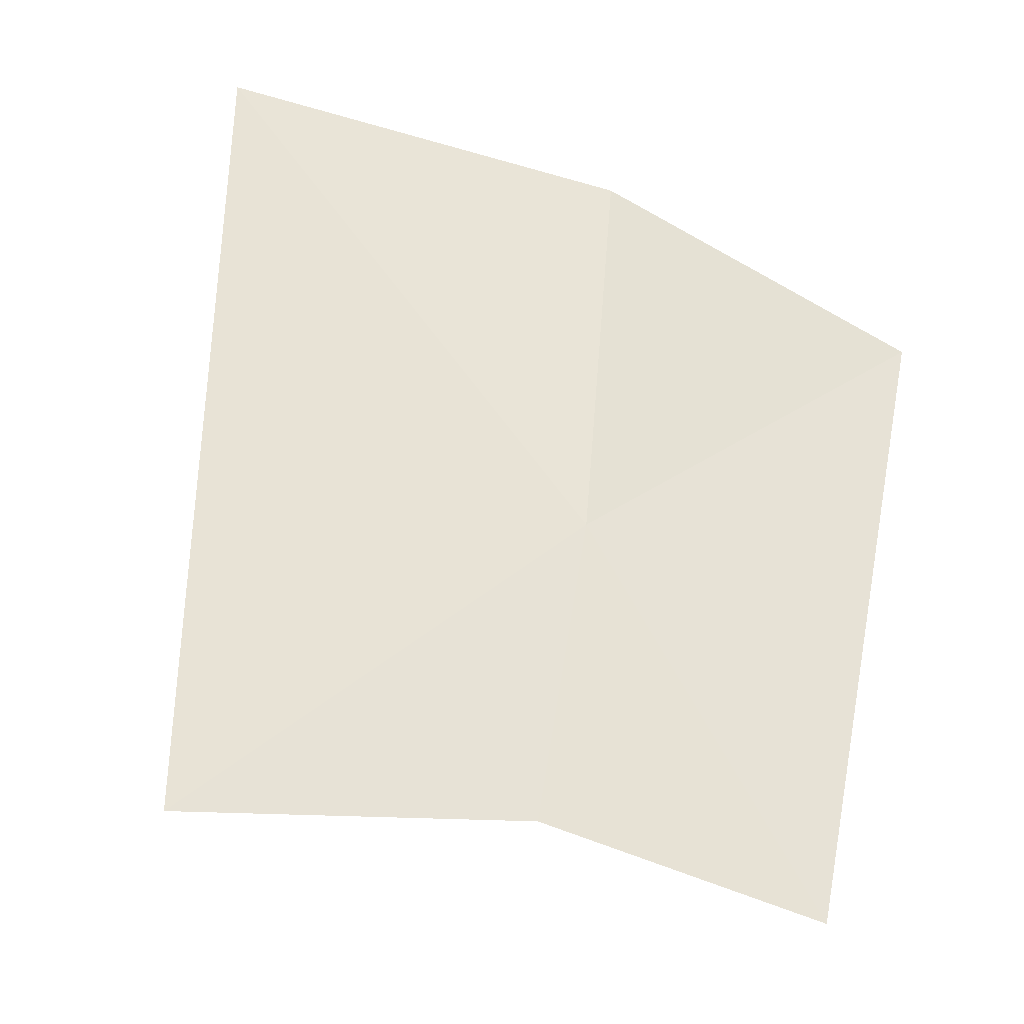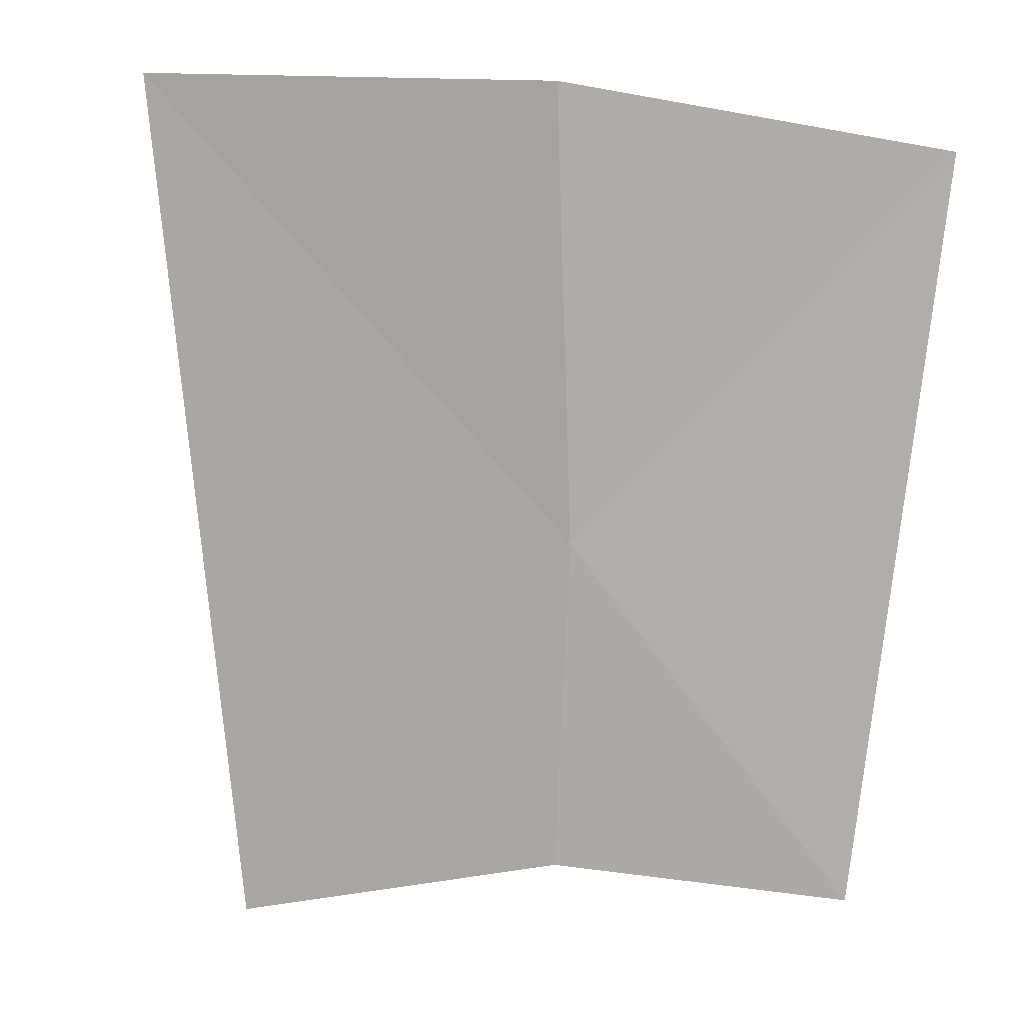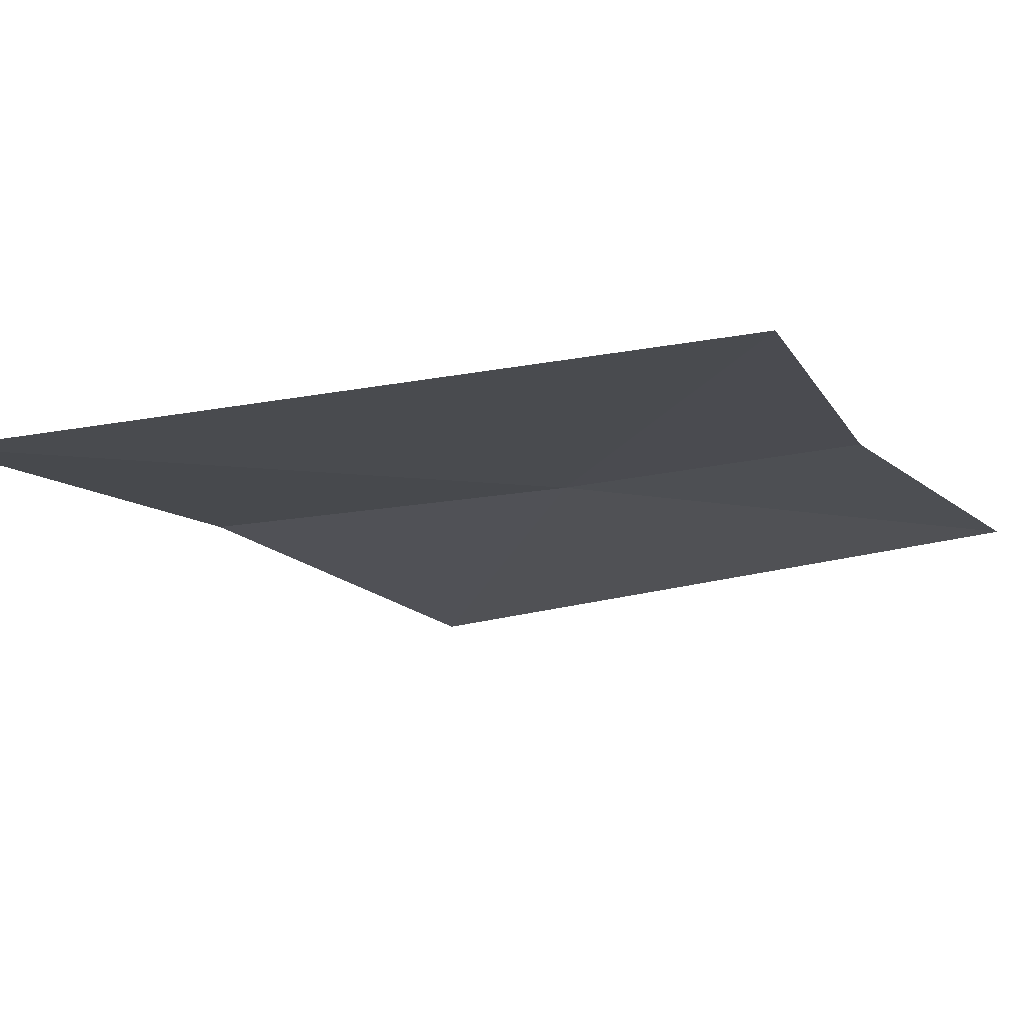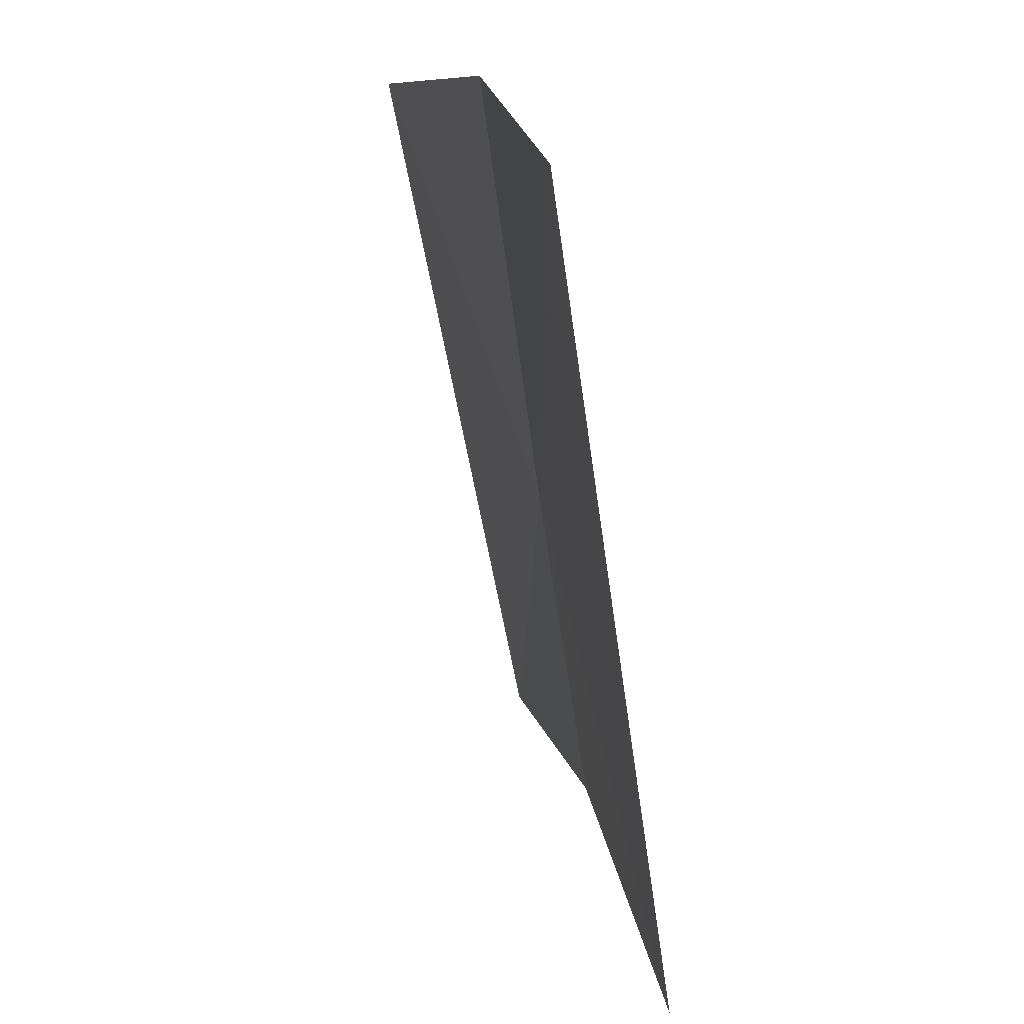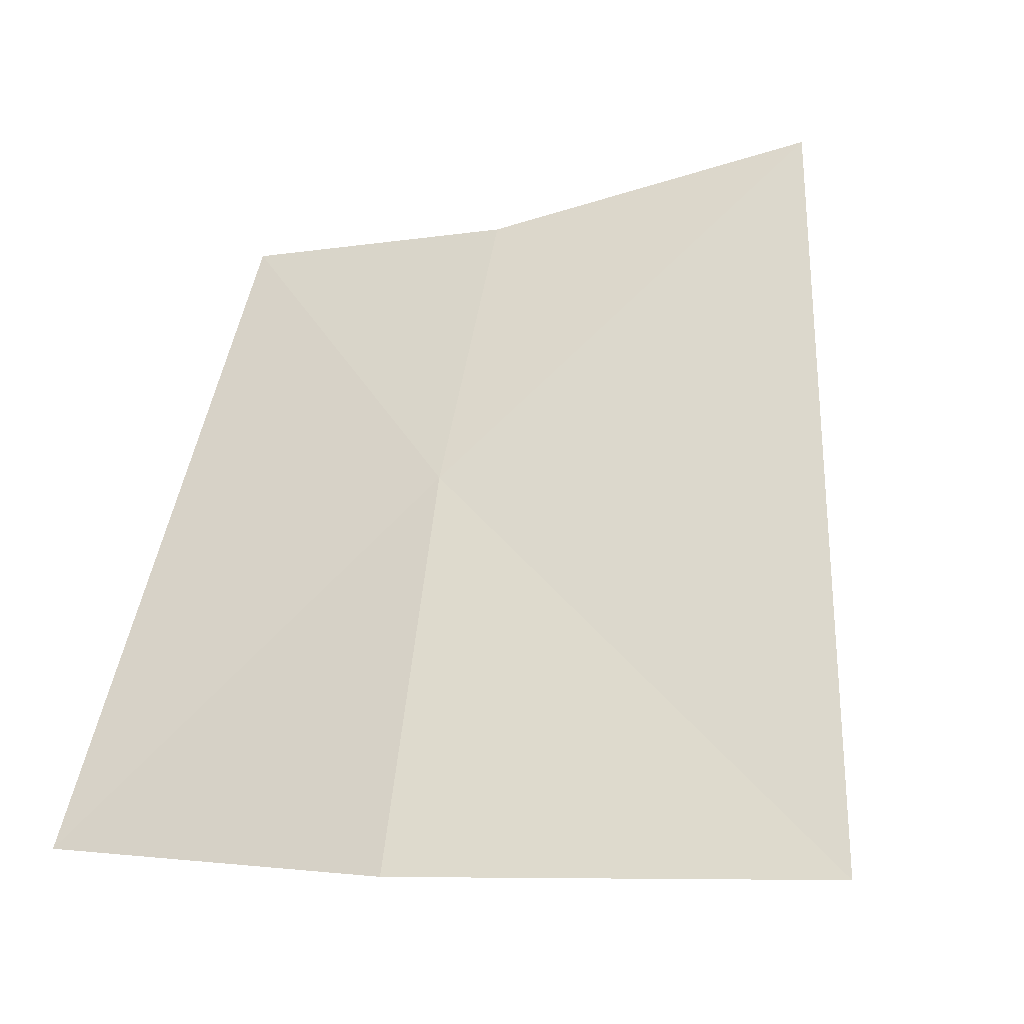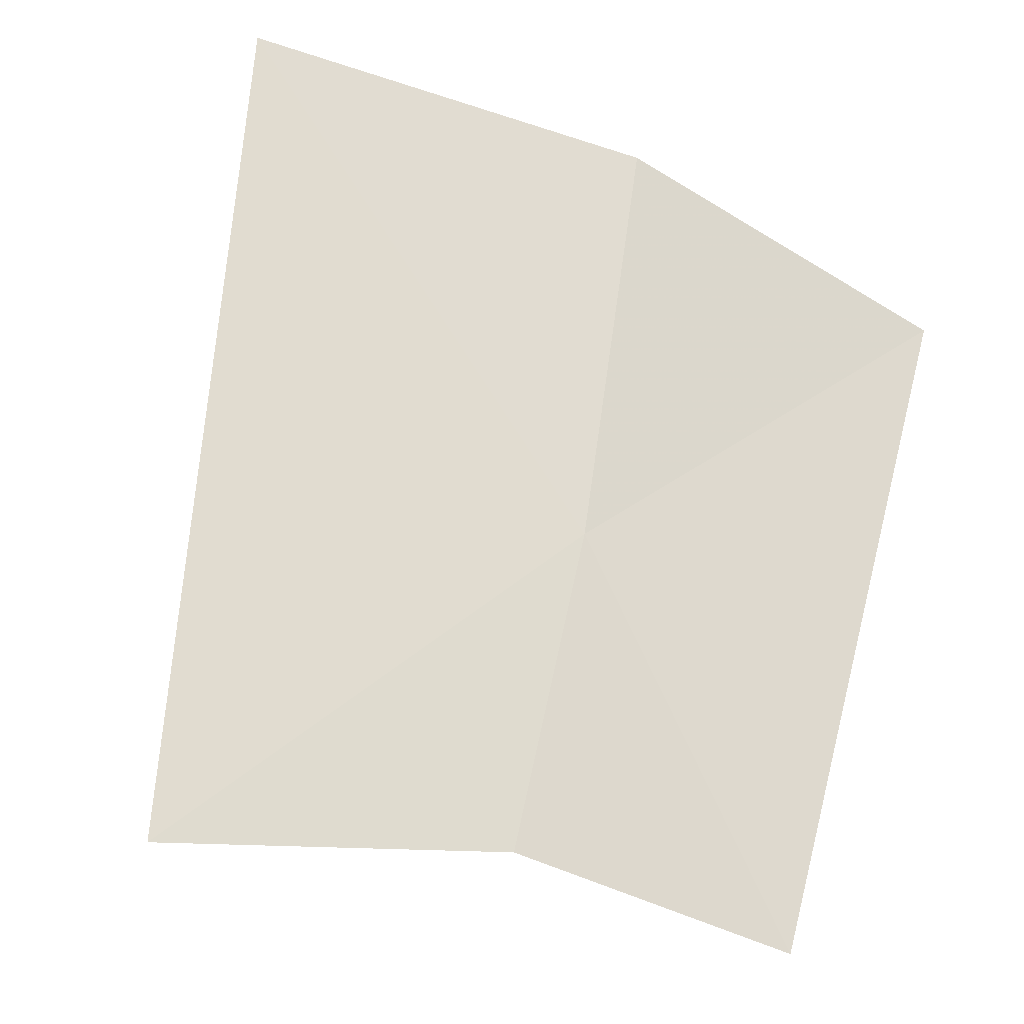
<metadata>
{"format":"obj","ext":"obj","renderer":"f3d","projection":"perspective","resolution":1024,"background":"white","views":[{"elev":62.3,"azim":-169.4,"up":"+Y"},{"elev":21.1,"azim":-151.6,"up":"+Z"},{"elev":3.5,"azim":126.4,"up":"+Y"},{"elev":18.6,"azim":95.4,"up":"+Z"},{"elev":46.6,"azim":11.8,"up":"+Y"},{"elev":72.1,"azim":-165.9,"up":"+Y"}]}
</metadata>
<code>
v -638.1 -329.9 -114.9
v -638.6 -330.2 -114.4
v -638 -330 -114.3
v -637.4 -329.8 -114.3
v -637.7 -329.7 -115.6
v -638.1 -329.8 -115.4
v -638.5 -330 -115.5
f 1 2 3
f 1 3 4
f 1 5 6
f 1 6 7
f 1 7 2
f 1 4 5

</code>
